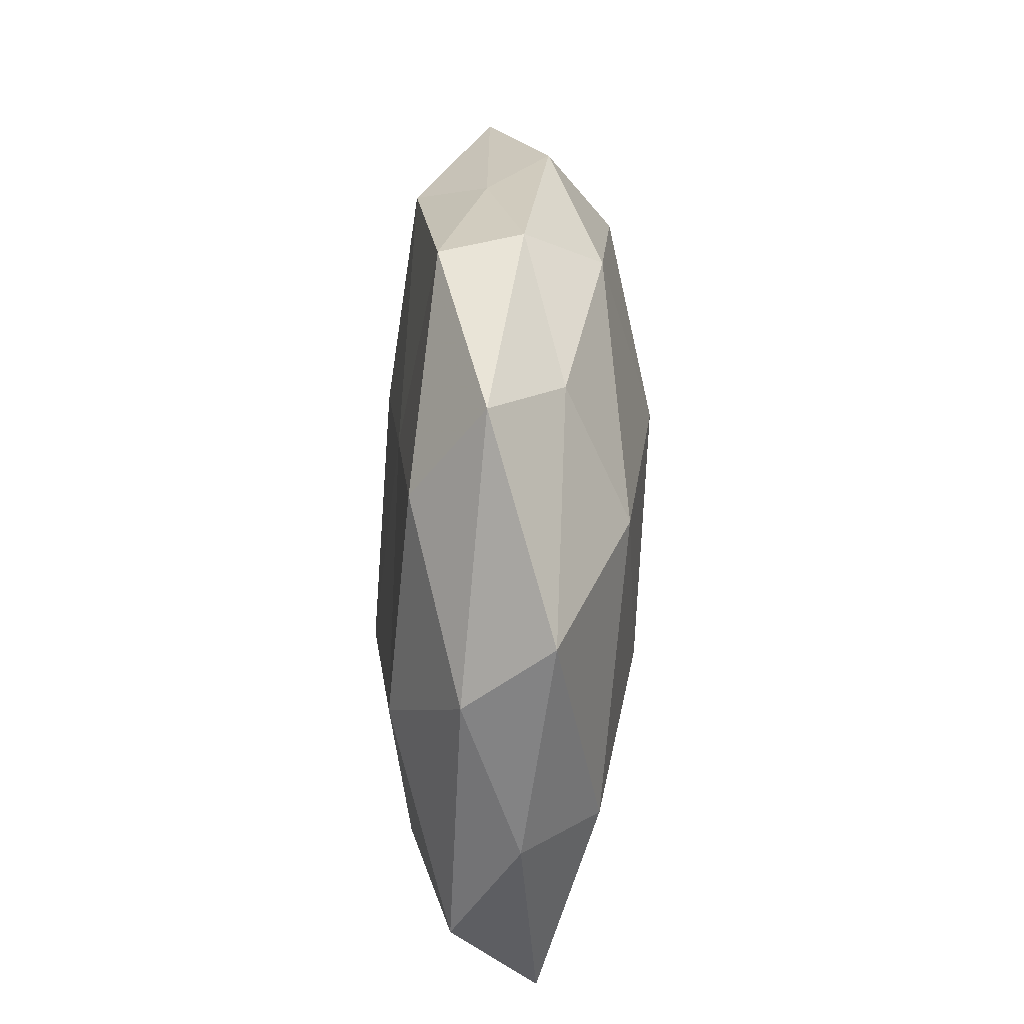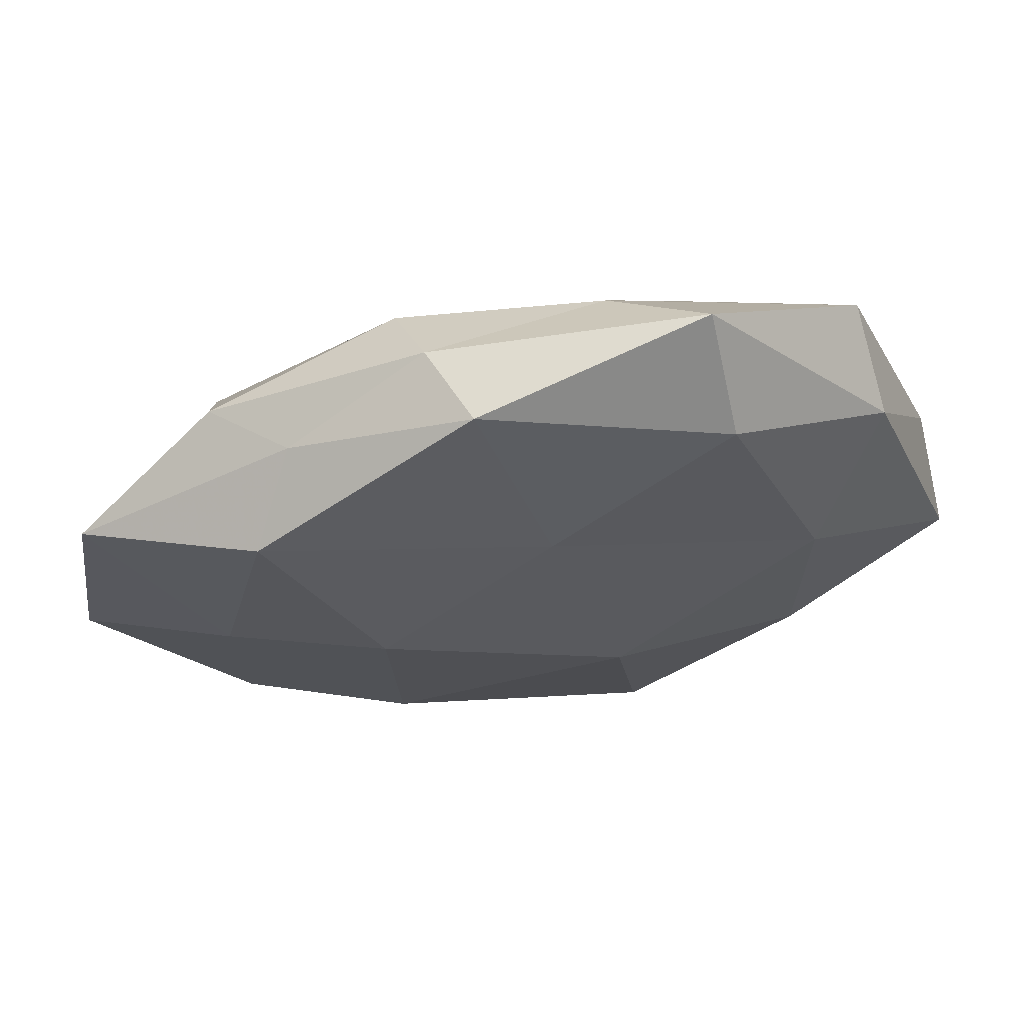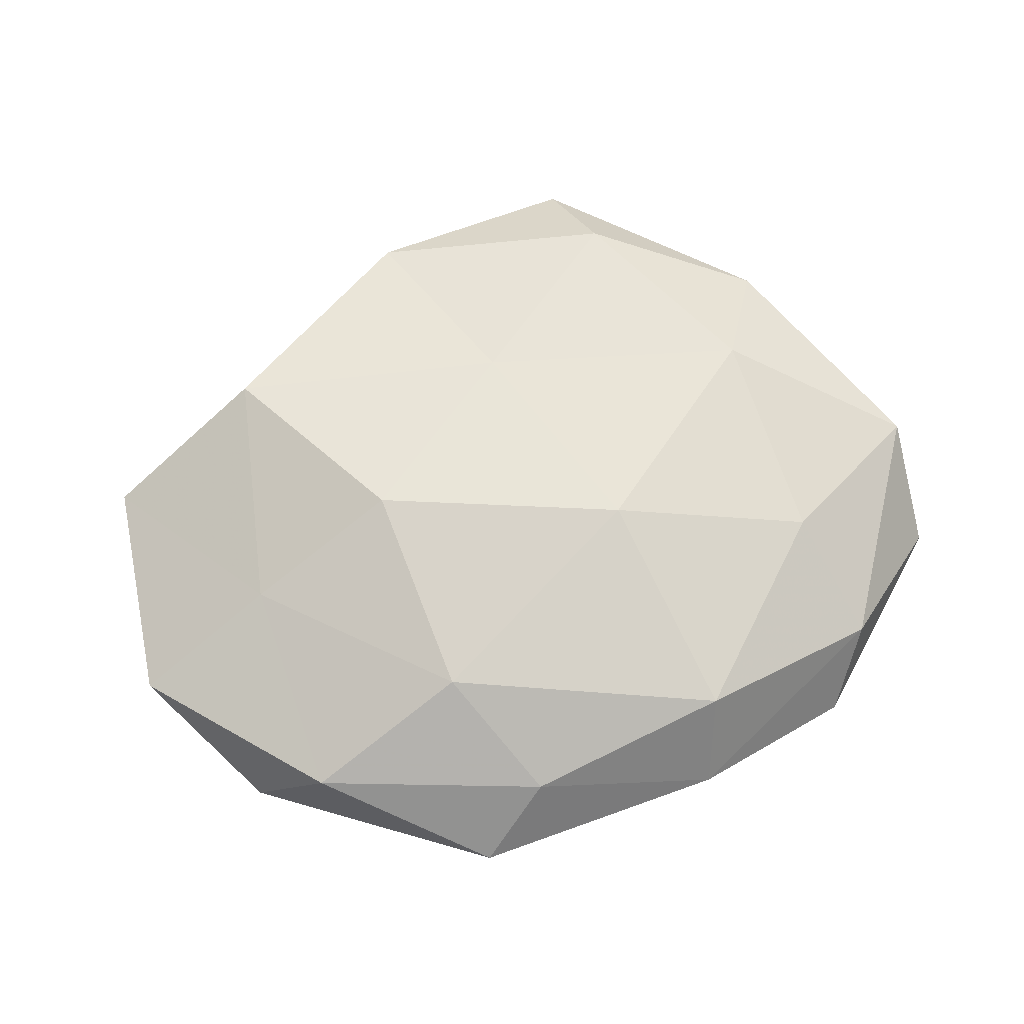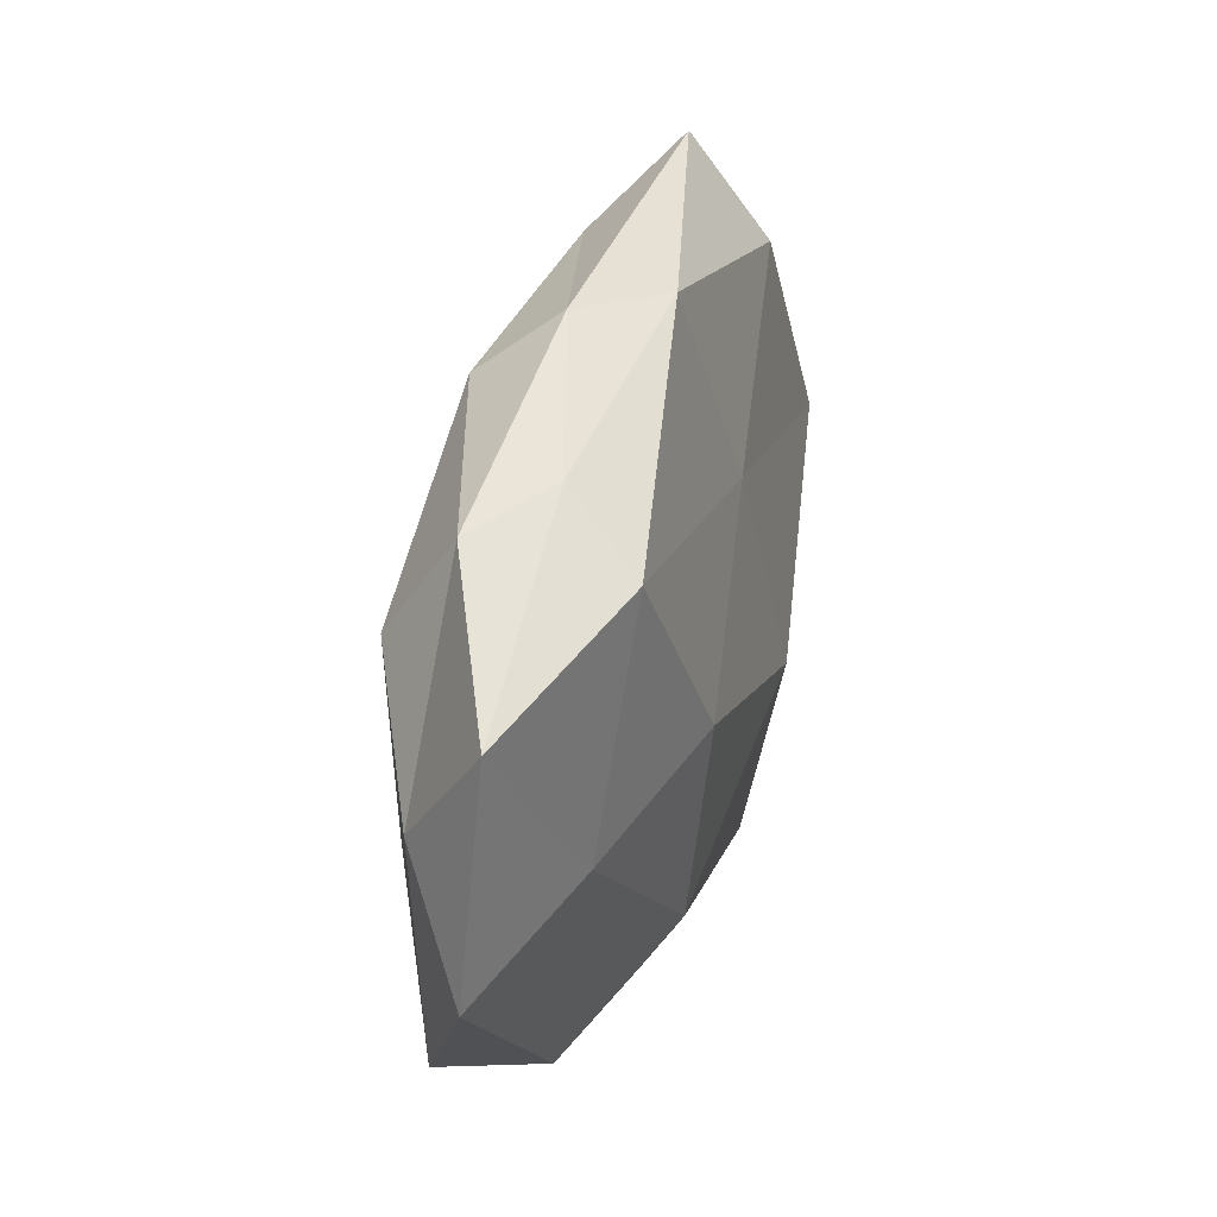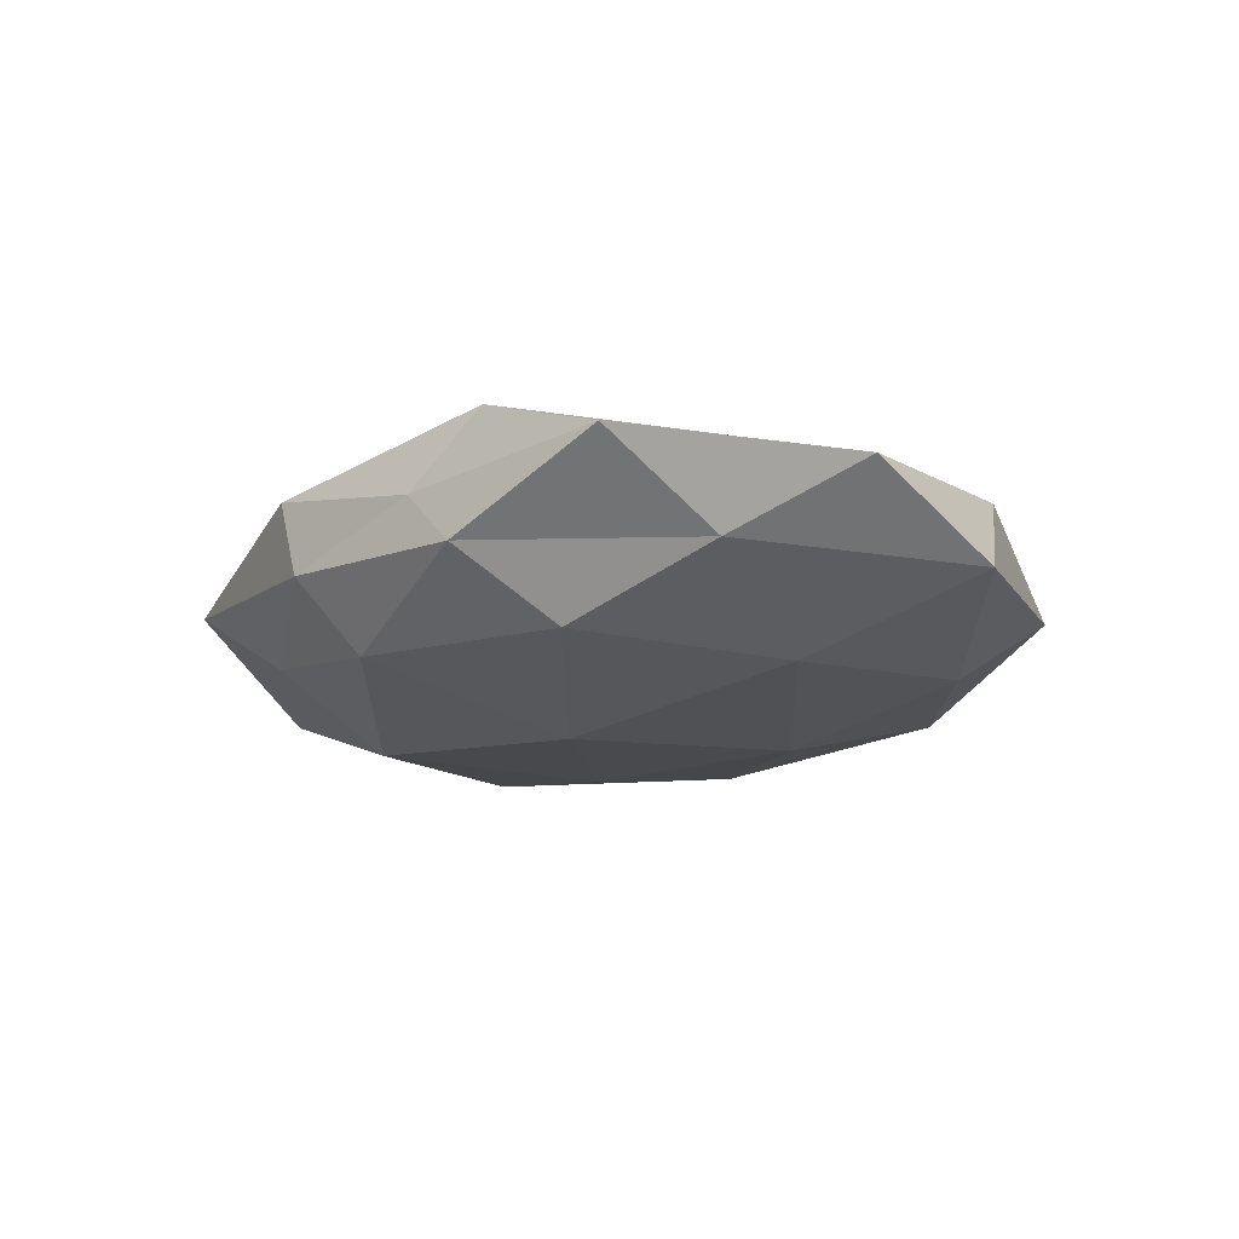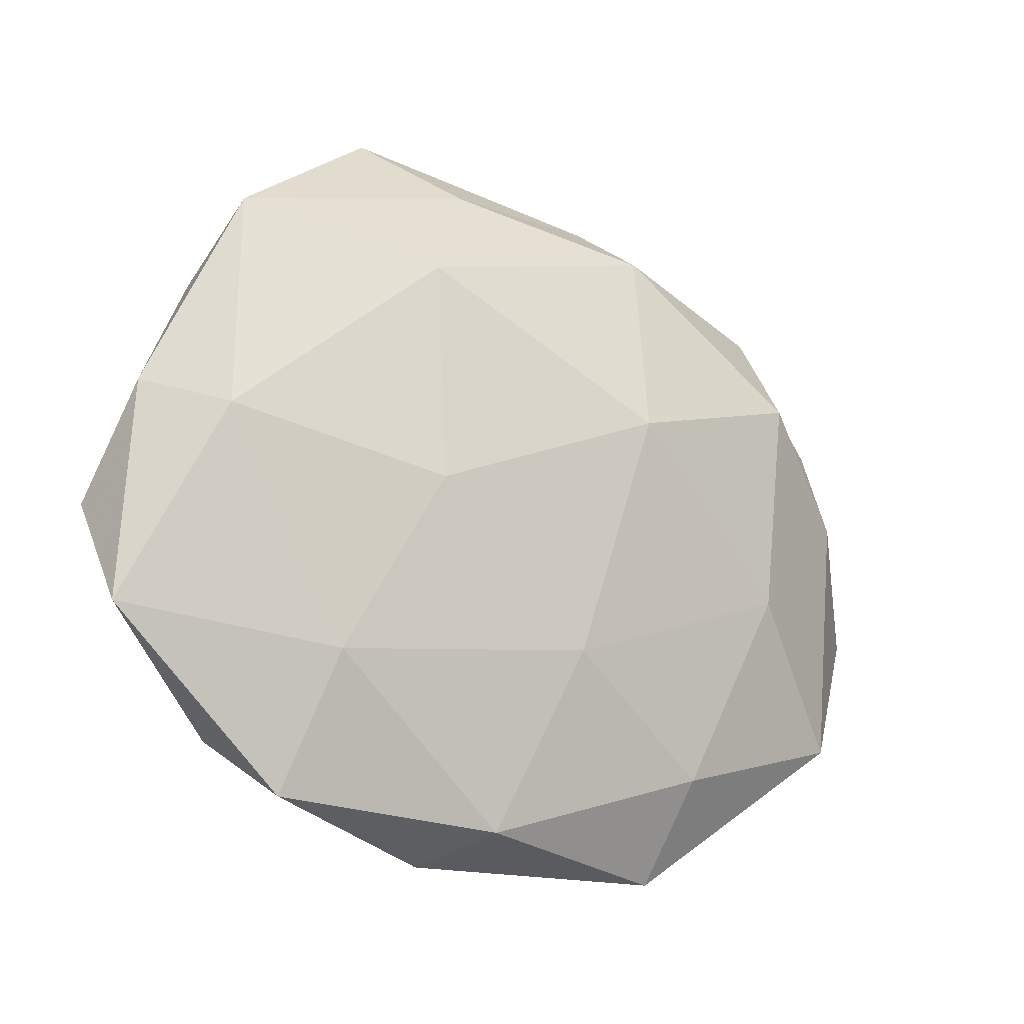
<metadata>
{"format":"obj","ext":"obj","renderer":"f3d","projection":"perspective","resolution":1024,"background":"white","views":[{"elev":52.5,"azim":91.2,"up":"+Y"},{"elev":63.5,"azim":-8.6,"up":"+Y"},{"elev":67.3,"azim":-18.3,"up":"+Z"},{"elev":33.2,"azim":-73.2,"up":"+Y"},{"elev":-16.4,"azim":-106.8,"up":"+Z"},{"elev":-17.5,"azim":147.1,"up":"+Y"}]}
</metadata>
<code>
v -0.01419 0.03467 -0.01061
v 0.02789 -0.02253 -0.01138
v 0.04271 0.004266 -0.01102
v -0.01887 -0.02414 0.01336
v 0.03196 -0.03874 -0.00441
v 0.04183 0.02403 0.004476
v -0.01123 0.01022 -0.01733
v 0.01703 -0.001292 -0.01546
v -0.03662 0.01821 -0.0121
v 0.02171 0.03532 0.01061
v -0.007579 0.04296 0.008455
v 0.01061 -0.04425 0.00127
v 0.05326 -0.005316 0.005776
v 0.00957 0.03967 -0.006297
v -0.04995 0.005571 -0.005372
v 0.0396 0.03232 -0.005716
v -0.01167 -0.03934 0.006205
v -0.03945 -0.002992 0.009543
v 0.05043 0.008198 -0.002215
v -0.05747 -0.008154 0.002258
v 0.05293 -0.01895 -0.004165
v -0.03685 0.03032 -0.004017
v -0.03318 -0.008664 -0.01259
v 0.01338 -0.03688 0.01137
v -0.02227 -0.03232 -0.01011
v 0.03326 0.01005 0.01322
v 0.0006619 0.01865 0.01344
v 0.009202 -0.009357 0.01708
v -0.01174 0.04181 -0.001338
v -0.002776 -0.01938 -0.01475
v 0.01739 0.02564 -0.0139
v -0.02049 -0.04439 -0.002081
v 0.03353 -0.01683 0.01155
v -0.05384 0.01938 0.003917
v -0.02031 0.002227 0.01641
v 0.03744 -0.03164 0.004131
v -0.04743 -0.02521 -0.005028
v -0.03329 0.02607 0.01256
v 0.0196 0.04771 0.002026
v -0.0283 0.03287 0.003504
v 0.005432 -0.04103 -0.008397
v -0.03899 -0.02948 0.005191
f 3 2 8
f 1 7 9
f 19 6 13
f 19 3 16
f 19 16 6
f 21 2 3
f 21 5 2
f 19 21 3
f 19 13 21
f 9 22 1
f 15 22 9
f 23 9 7
f 15 9 23
f 4 17 24
f 12 24 17
f 6 10 26
f 6 26 13
f 11 27 10
f 26 10 27
f 4 24 28
f 26 27 28
f 1 29 14
f 22 29 1
f 8 2 30
f 30 7 8
f 23 7 30
f 25 23 30
f 31 7 1
f 3 8 31
f 31 8 7
f 14 31 1
f 3 31 16
f 16 31 14
f 17 32 12
f 13 26 33
f 28 24 33
f 33 26 28
f 20 34 15
f 20 18 34
f 34 22 15
f 18 4 35
f 35 4 28
f 28 27 35
f 5 36 12
f 21 36 5
f 13 36 21
f 36 24 12
f 13 33 36
f 36 33 24
f 20 15 37
f 15 23 37
f 37 23 25
f 37 25 32
f 38 27 11
f 18 38 34
f 18 35 38
f 38 35 27
f 6 39 10
f 10 39 11
f 16 39 6
f 16 14 39
f 39 29 11
f 39 14 29
f 11 29 40
f 22 40 29
f 34 40 22
f 40 38 11
f 34 38 40
f 2 5 41
f 12 41 5
f 2 41 30
f 30 41 25
f 32 41 12
f 32 25 41
f 42 17 4
f 42 4 18
f 20 42 18
f 42 32 17
f 20 37 42
f 37 32 42

</code>
